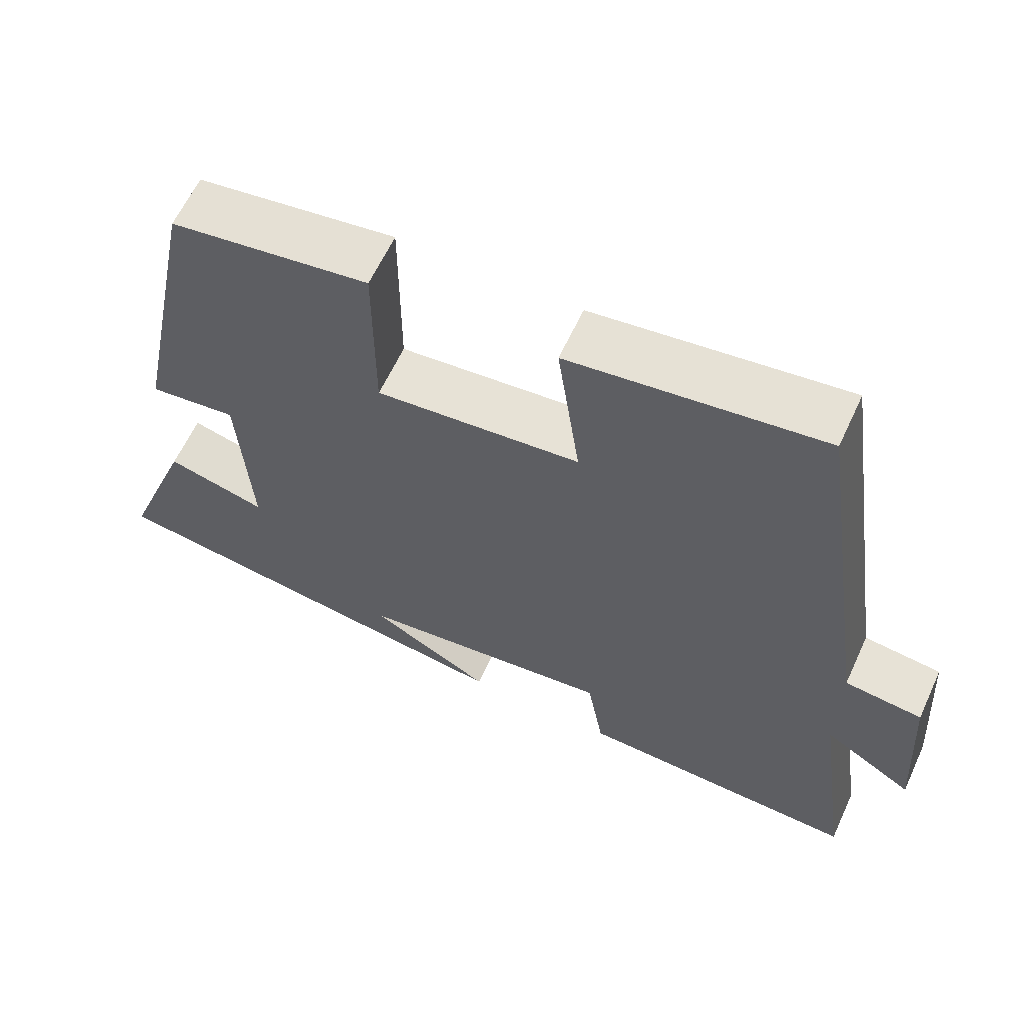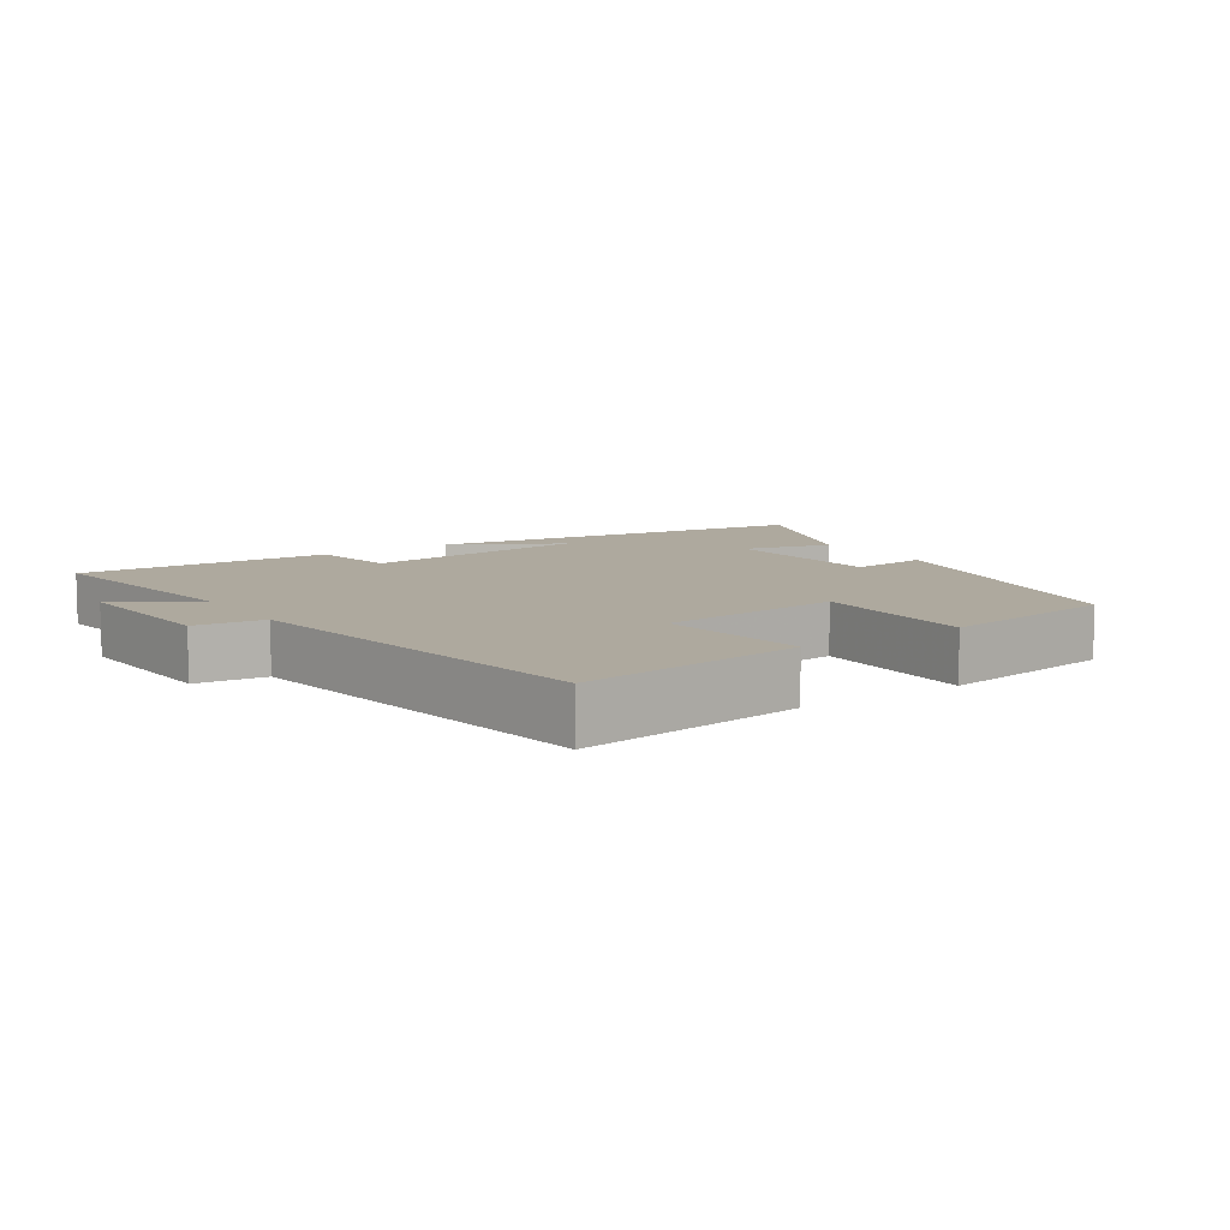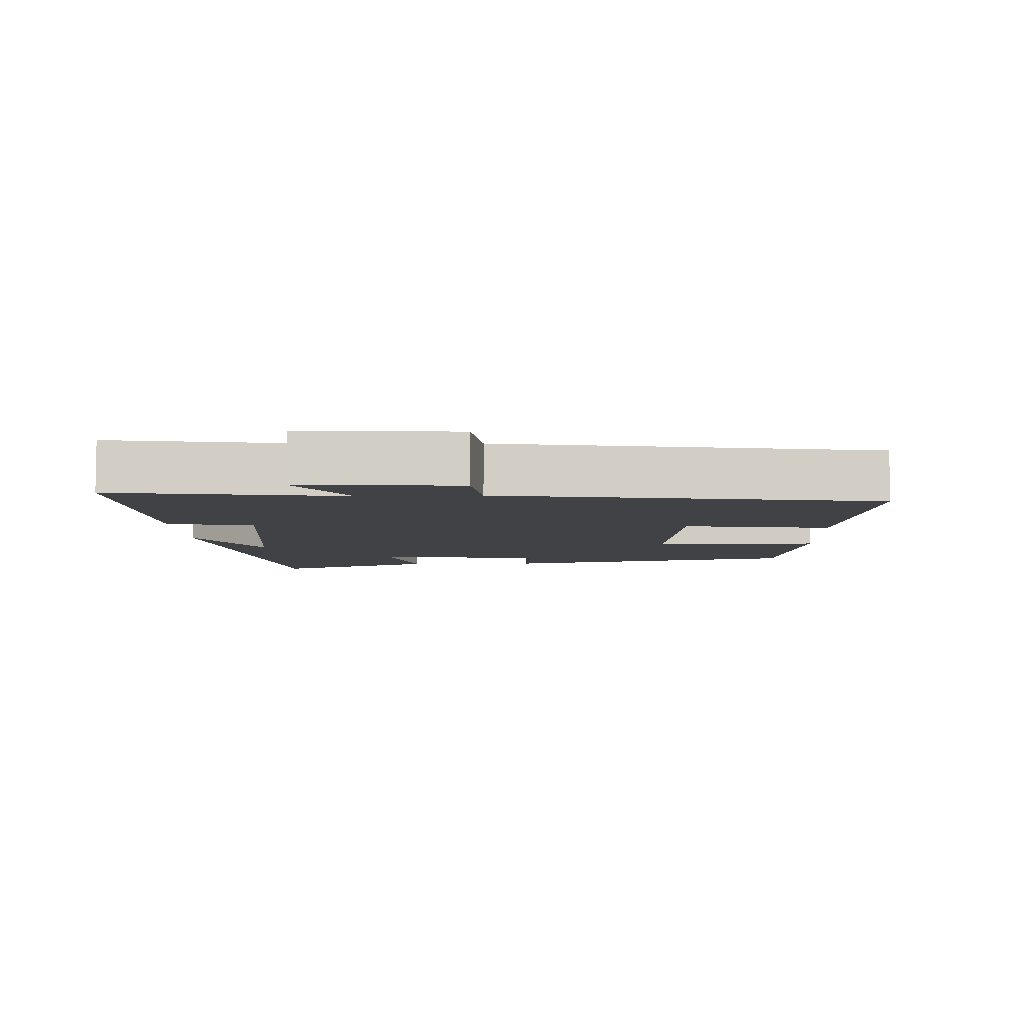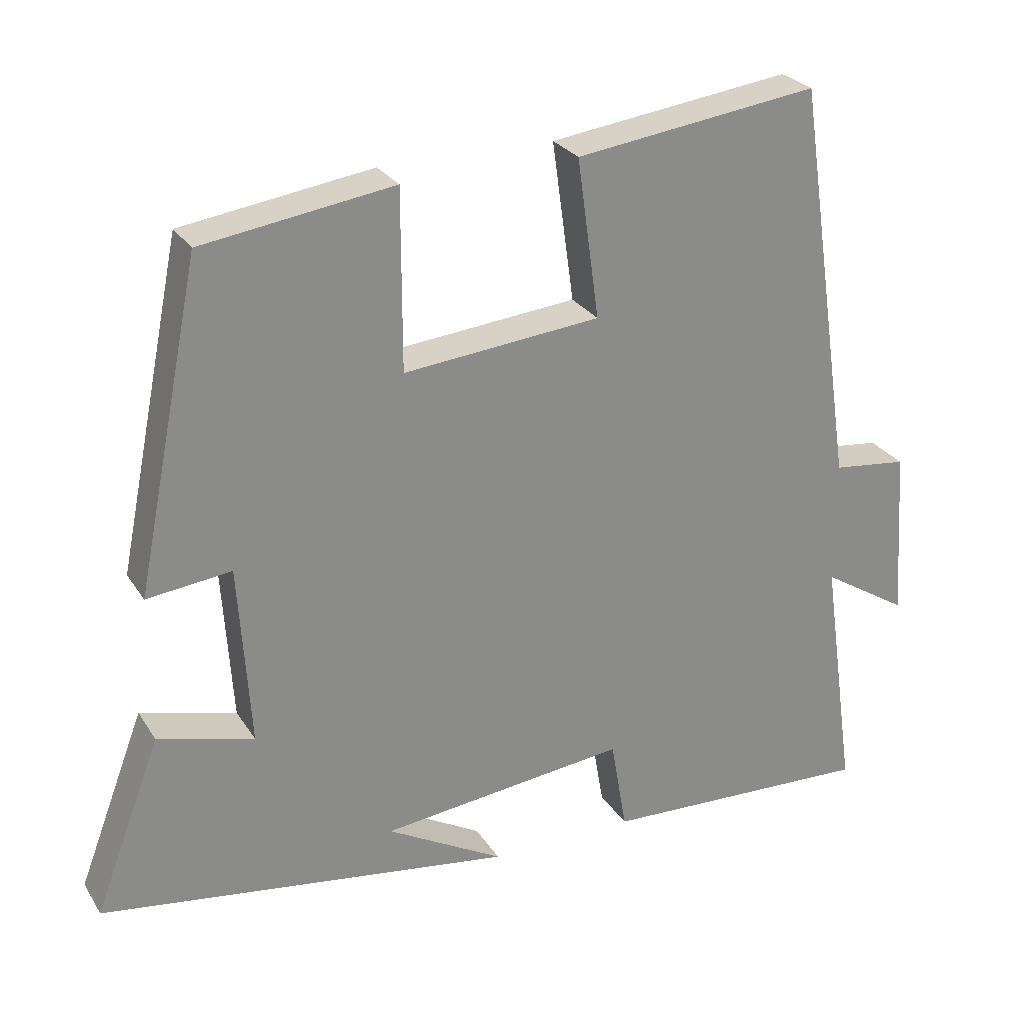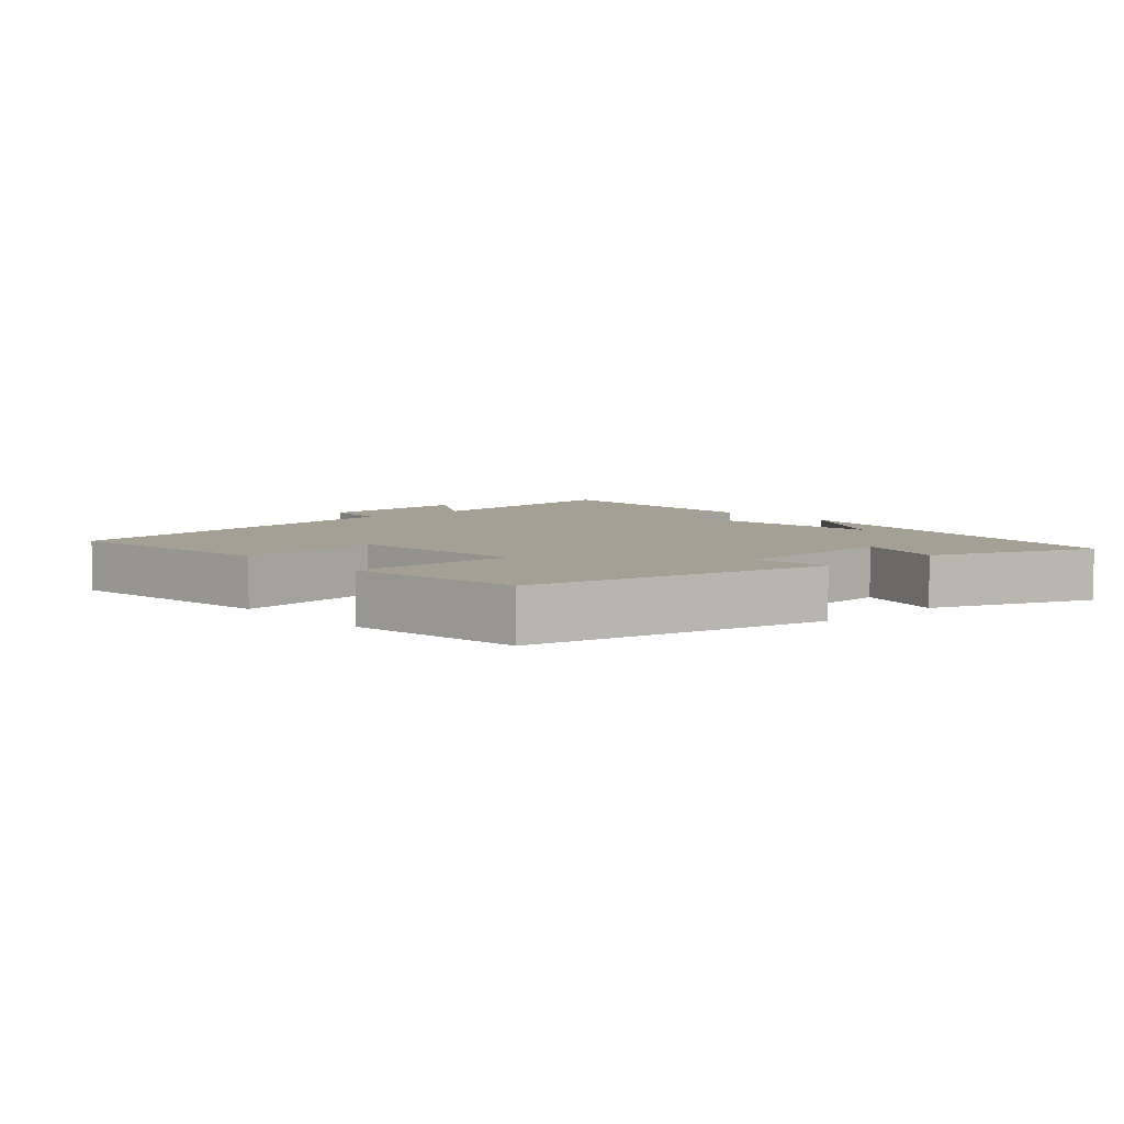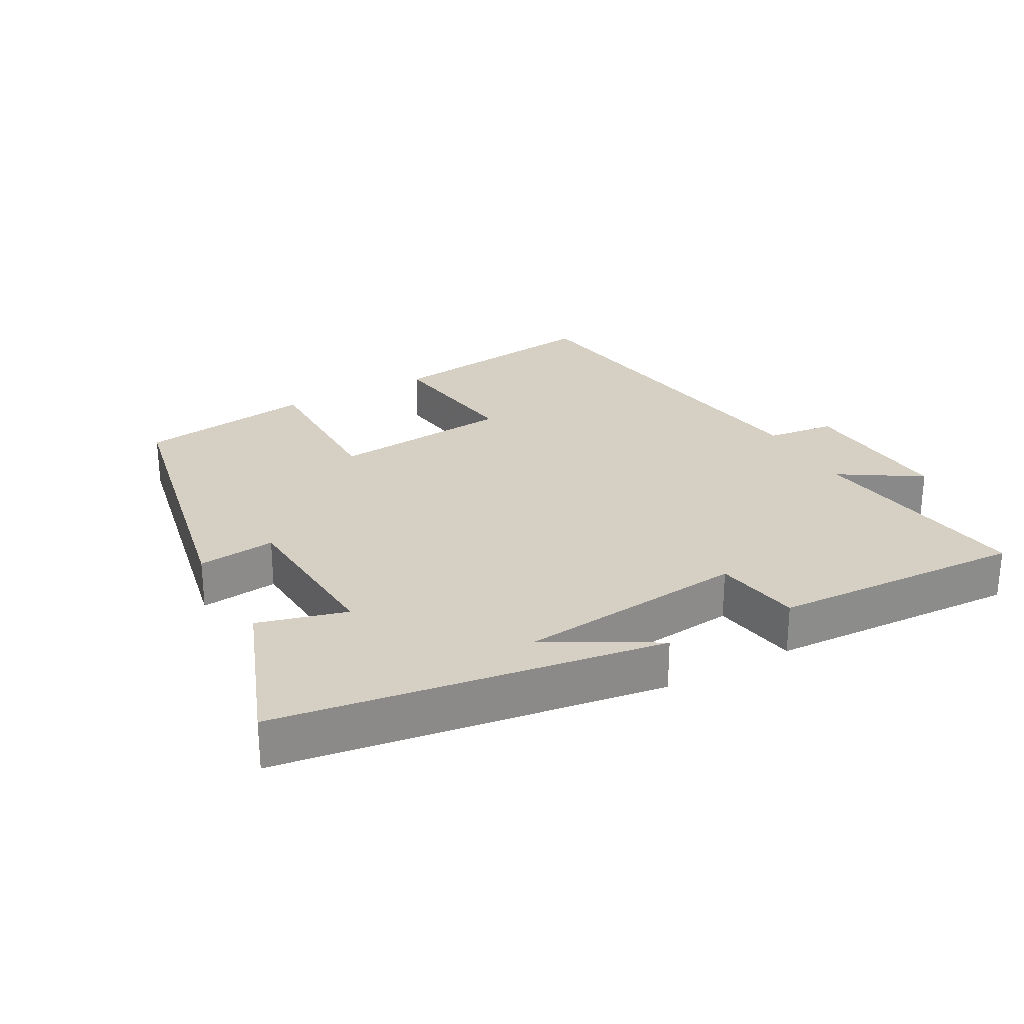
<metadata>
{"format":"obj","ext":"obj","renderer":"f3d","projection":"perspective","resolution":1024,"background":"white","views":[{"elev":62.0,"azim":-155.2,"up":"+Z"},{"elev":9.1,"azim":-33.8,"up":"+Y"},{"elev":-6.7,"azim":-88.0,"up":"+Y"},{"elev":26.7,"azim":154.4,"up":"+Z"},{"elev":5.8,"azim":48.4,"up":"+Y"},{"elev":26.4,"azim":151.2,"up":"+Y"}]}
</metadata>
<code>
v -0.548 0.07 -0.516
v -0.5 0.07 -0.179
v -0.618 0.07 -0.253
v -0.602 0.07 -0.019
v -0.5 0.07 -0.007
v -0.418 0.07 0.544
v -0.087 0.07 0.5
v -0.117 0.07 0.283
v 0.151 0.07 0.257
v 0.151 0.07 0.5
v 0.411 0.07 0.462
v 0.5 0.07 0.022
v 0.385 0.07 0.035
v 0.369 0.07 -0.213
v 0.5 0.07 -0.178
v 0.591 0.07 -0.417
v 0.025 0.07 -0.5
v 0.185 0.07 -0.41
v -0.153 0.07 -0.372
v -0.175 0.07 -0.5
v -0.548 0 -0.516
v -0.5 0 -0.179
v -0.618 0 -0.253
v -0.602 0 -0.019
v -0.5 0 -0.007
v -0.418 0 0.544
v -0.087 0 0.5
v -0.117 0 0.283
v 0.151 0 0.257
v 0.151 0 0.5
v 0.411 0 0.462
v 0.5 0 0.022
v 0.385 0 0.035
v 0.369 0 -0.213
v 0.5 0 -0.178
v 0.591 0 -0.417
v 0.025 0 -0.5
v 0.185 0 -0.41
v -0.153 0 -0.372
v -0.175 0 -0.5
f 19 20 1 2
f 18 19 2
f 16 17 18
f 14 15 16 18
f 13 14 18 2
f 11 12 13
f 10 11 13
f 9 10 13
f 8 9 13 2
f 7 8 2
f 6 7 2
f 5 6 2
f 2 3 4 5
f 22 21 40 39
f 22 39 38
f 38 37 36
f 38 36 35 34
f 22 38 34 33
f 33 32 31
f 33 31 30
f 33 30 29
f 22 33 29 28
f 22 28 27
f 22 27 26
f 22 26 25
f 25 24 23 22
f 1 21 22 2
f 2 22 23 3
f 3 23 24 4
f 4 24 25 5
f 5 25 26 6
f 6 26 27 7
f 7 27 28 8
f 8 28 29 9
f 9 29 30 10
f 10 30 31 11
f 11 31 32 12
f 12 32 33 13
f 13 33 34 14
f 14 34 35 15
f 15 35 36 16
f 16 36 37 17
f 17 37 38 18
f 18 38 39 19
f 19 39 40 20
f 20 40 21 1

</code>
